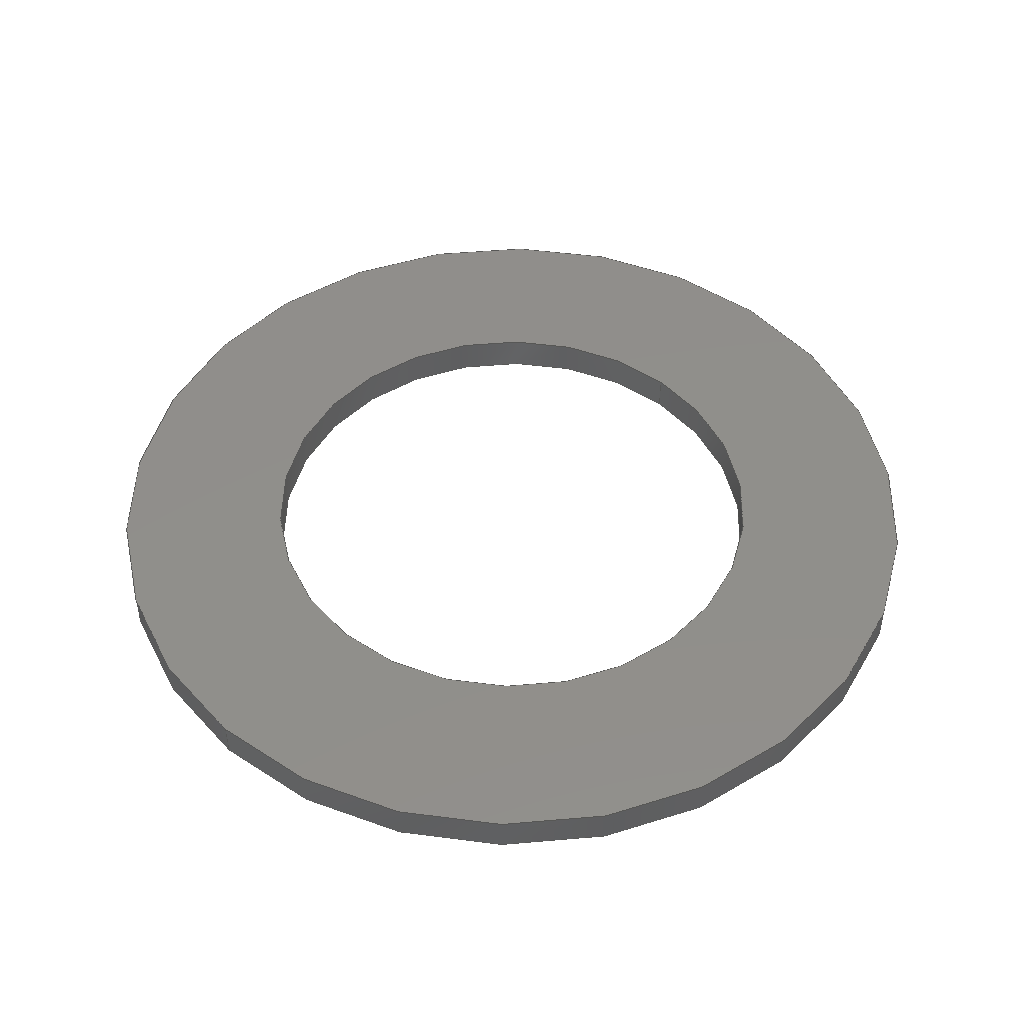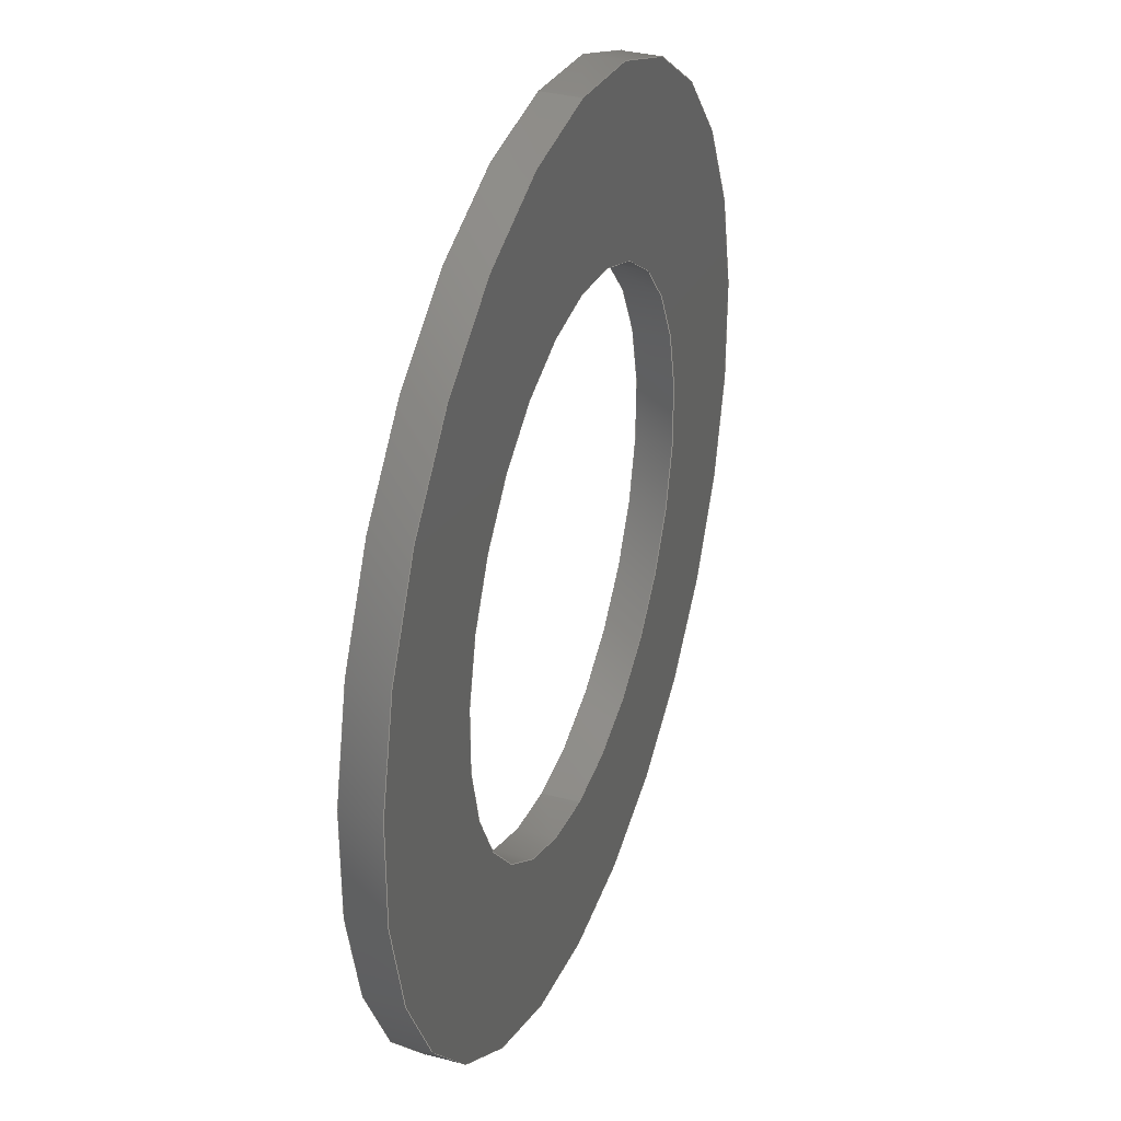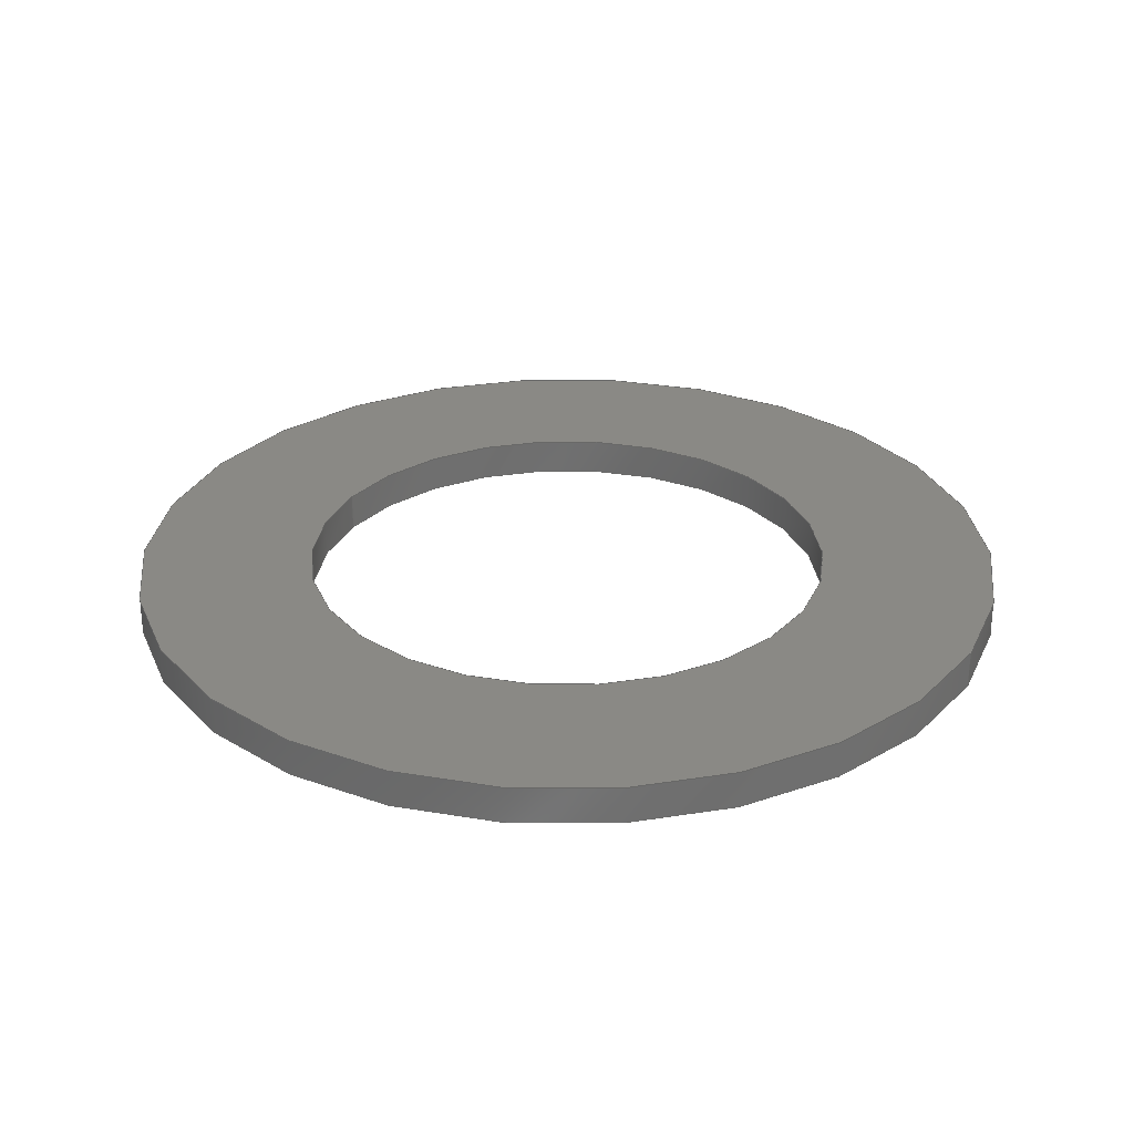
<metadata>
{"format":"step","ext":"step","renderer":"f3d","projection":"perspective","resolution":1024,"background":"white","views":[{"elev":48.1,"azim":-137.1,"up":"+Y"},{"elev":34.3,"azim":-70.3,"up":"+Z"},{"elev":28.6,"azim":-61.9,"up":"+Y"}]}
</metadata>
<code>
ISO-10303-21;
DATA;
#1 = DIRECTION ( 'NONE',  ( 0, 0, -1 ) ) ;
#2 = DIRECTION ( 'NONE',  ( 1, 0, 0 ) ) ;
#3 = APPROVAL_PERSON_ORGANIZATION ( #85, #179, #216 ) ;
#4 = APPROVAL_ROLE ( '' ) ;
#5 = AXIS2_PLACEMENT_3D ( 'NONE', #79, #39, #188 ) ;
#6 = ORIENTED_EDGE ( 'NONE', *, *, #56, .T. ) ;
#7 = ADVANCED_FACE ( 'NONE', ( #80, #148 ), #17, .F. ) ;
#8 = ORIENTED_EDGE ( 'NONE', *, *, #234, .T. ) ;
#9 = APPROVAL_PERSON_ORGANIZATION ( #153, #133, #4 ) ;
#10 = CARTESIAN_POINT ( 'NONE',  ( 0, 0, -3.625 ) ) ;
#11 = CARTESIAN_POINT ( 'NONE',  ( 0, 0.5, 0 ) ) ;
#12 = PRODUCT_RELATED_PRODUCT_CATEGORY ( 'detail', '', ( #171 ) ) ;
#13 = CIRCLE ( 'NONE', #190, 6 ) ;
#14 = AXIS2_PLACEMENT_3D ( 'NONE', #11, #242, #131 ) ;
#15 = CARTESIAN_POINT ( 'NONE',  ( 7.348e-16, 0, 6 ) ) ;
#16 = COORDINATED_UNIVERSAL_TIME_OFFSET ( 1, 0, .AHEAD. ) ;
#17 = PLANE ( 'NONE',  #248 ) ;
#18 = DIRECTION ( 'NONE',  ( -0, -1, -0 ) ) ;
#19 = DIRECTION ( 'NONE',  ( -0, -1, -0 ) ) ;
#20 = CIRCLE ( 'NONE', #14, 6 ) ;
#21 = SHAPE_DEFINITION_REPRESENTATION ( #167, #194 ) ;
#22 = DESIGN_CONTEXT ( 'detailed design', #144, 'design' ) ;
#23 = PRODUCT_DEFINITION ( 'UNKNOWN', '', #116, #22 ) ;
#24 = ORIENTED_EDGE ( 'NONE', *, *, #225, .T. ) ;
#25 = CIRCLE ( 'NONE', #66, 3.625 ) ;
#26 = EDGE_LOOP ( 'NONE', ( #161, #243 ) ) ;
#27 = APPLICATION_CONTEXT ( 'configuration controlled 3d designs of mechanical parts and assemblies' ) ;
#28 = PERSON_AND_ORGANIZATION_ROLE ( 'design_supplier' ) ;
#29 = APPROVAL ( #239, 'UNSPECIFIED' ) ;
#30 = ORIENTED_EDGE ( 'NONE', *, *, #234, .F. ) ;
#31 = UNCERTAINTY_MEASURE_WITH_UNIT (LENGTH_MEASURE( 1e-05 ), #206, 'distance_accuracy_value', 'NONE');
#32 = ADVANCED_FACE ( 'NONE', ( #241 ), #98, .F. ) ;
#33 = APPROVAL_PERSON_ORGANIZATION ( #162, #29, #129 ) ;
#34 = DIRECTION ( 'NONE',  ( 0, 0, -1 ) ) ;
#35 = ORGANIZATION ( 'UNSPECIFIED', 'UNSPECIFIED', '' ) ;
#36 = DIRECTION ( 'NONE',  ( 0, 0, -1 ) ) ;
#37 = EDGE_CURVE ( 'NONE', #231, #227, #204, .T. ) ;
#38 = AXIS2_PLACEMENT_3D ( 'NONE', #43, #172, #2 ) ;
#39 = DIRECTION ( 'NONE',  ( -0, -1, -0 ) ) ;
#40 = DIRECTION ( 'NONE',  ( 0, 1, 0 ) ) ;
#41 = EDGE_CURVE ( 'NONE', #132, #155, #25, .T. ) ;
#42 = FACE_OUTER_BOUND ( 'NONE', #83, .T. ) ;
#43 = CARTESIAN_POINT ( 'NONE',  ( 0, 0, 0 ) ) ;
#44 = VERTEX_POINT ( 'NONE', #71 ) ;
#45 = CC_DESIGN_PERSON_AND_ORGANIZATION_ASSIGNMENT ( #247, #103, ( #23 ) ) ;
#46 = DIRECTION ( 'NONE',  ( -0, -1, -0 ) ) ;
#47 = DIRECTION ( 'NONE',  ( 0, 1, 0 ) ) ;
#48 = LOCAL_TIME ( 15, 2, 49, #16 ) ;
#49 = VECTOR ( 'NONE', #173, 1000 ) ;
#50 = CIRCLE ( 'NONE', #201, 6 ) ;
#51 = CARTESIAN_POINT ( 'NONE',  ( 0, 0.5, 0 ) ) ;
#52 = CARTESIAN_POINT ( 'NONE',  ( 0, 0, 0 ) ) ;
#53 = CARTESIAN_POINT ( 'NONE',  ( 0, 0.5, 0 ) ) ;
#54 = FACE_OUTER_BOUND ( 'NONE', #226, .T. ) ;
#55 = DIRECTION ( 'NONE',  ( 0, 0, -1 ) ) ;
#56 = EDGE_CURVE ( 'NONE', #149, #164, #20, .T. ) ;
#57 = DIRECTION ( 'NONE',  ( -0, -1, -0 ) ) ;
#58 = EDGE_CURVE ( 'NONE', #231, #155, #199, .T. ) ;
#59 = ORIENTED_EDGE ( 'NONE', *, *, #63, .T. ) ;
#60 = EDGE_CURVE ( 'NONE', #164, #149, #50, .T. ) ;
#61 = CARTESIAN_POINT ( 'NONE',  ( 0, 0.5, -6 ) ) ;
#62 = DIRECTION ( 'NONE',  ( 0, 0, -1 ) ) ;
#63 = EDGE_CURVE ( 'NONE', #149, #44, #154, .T. ) ;
#64 = EDGE_CURVE ( 'NONE', #155, #132, #127, .T. ) ;
#65 = COORDINATED_UNIVERSAL_TIME_OFFSET ( 1, 0, .AHEAD. ) ;
#66 = AXIS2_PLACEMENT_3D ( 'NONE', #181, #40, #62 ) ;
#67 = PLANE ( 'NONE',  #213 ) ;
#68 = DIRECTION ( 'NONE',  ( 0, 0, -1 ) ) ;
#69 = AXIS2_PLACEMENT_3D ( 'NONE', #130, #112, #36 ) ;
#70 = VERTEX_POINT ( 'NONE', #15 ) ;
#71 = CARTESIAN_POINT ( 'NONE',  ( 0, 0, -6 ) ) ;
#72 = CC_DESIGN_PERSON_AND_ORGANIZATION_ASSIGNMENT ( #182, #28, ( #116 ) ) ;
#73 = DIRECTION ( 'NONE',  ( 0, 1, 0 ) ) ;
#74 =( NAMED_UNIT ( * ) PLANE_ANGLE_UNIT ( ) SI_UNIT ( $, .RADIAN. ) );
#75 = CALENDAR_DATE ( 2016, 6, 10 ) ;
#76 = CYLINDRICAL_SURFACE ( 'NONE', #156, 6 ) ;
#77 = CC_DESIGN_SECURITY_CLASSIFICATION ( #219, ( #116 ) ) ;
#78 = CC_DESIGN_APPROVAL ( #133, ( #116 ) ) ;
#79 = CARTESIAN_POINT ( 'NONE',  ( 0, 0.5, 0 ) ) ;
#80 = FACE_BOUND ( 'NONE', #195, .T. ) ;
#81 = ORIENTED_EDGE ( 'NONE', *, *, #56, .F. ) ;
#82 = EDGE_CURVE ( 'NONE', #70, #44, #135, .T. ) ;
#83 = EDGE_LOOP ( 'NONE', ( #238, #81, #59, #24 ) ) ;
#84 = AXIS2_PLACEMENT_3D ( 'NONE', #52, #197, #224 ) ;
#85 = PERSON_AND_ORGANIZATION ( #107, #35 ) ;
#86 = APPROVAL_STATUS ( 'not_yet_approved' ) ;
#87 = ORIENTED_EDGE ( 'NONE', *, *, #214, .T. ) ;
#88 = PERSON_AND_ORGANIZATION ( #107, #35 ) ;
#89 = ADVANCED_FACE ( 'NONE', ( #54 ), #178, .T. ) ;
#90 = ORIENTED_EDGE ( 'NONE', *, *, #176, .F. ) ;
#91 = LINE ( 'NONE', #134, #170 ) ;
#92 = CC_DESIGN_APPROVAL ( #179, ( #23 ) ) ;
#93 = SECURITY_CLASSIFICATION_LEVEL ( 'unclassified' ) ;
#94 = CARTESIAN_POINT ( 'NONE',  ( 0, 0.5, -3.625 ) ) ;
#95 = ORIENTED_EDGE ( 'NONE', *, *, #41, .F. ) ;
#96 = ORIENTED_EDGE ( 'NONE', *, *, #58, .T. ) ;
#97 = ORIENTED_EDGE ( 'NONE', *, *, #82, .T. ) ;
#98 = CYLINDRICAL_SURFACE ( 'NONE', #122, 3.625 ) ;
#99 = CARTESIAN_POINT ( 'NONE',  ( 0, 0.5, 0 ) ) ;
#100 = APPROVAL_DATE_TIME ( #212, #179 ) ;
#101 = DIRECTION ( 'NONE',  ( 0, 0, -1 ) ) ;
#102 = APPROVAL_DATE_TIME ( #211, #29 ) ;
#103 = PERSON_AND_ORGANIZATION_ROLE ( 'creator' ) ;
#104 = CARTESIAN_POINT ( 'NONE',  ( 0, 0.5, 0 ) ) ;
#105 = ADVANCED_FACE ( 'NONE', ( #42 ), #76, .T. ) ;
#106 = COORDINATED_UNIVERSAL_TIME_OFFSET ( 1, 0, .AHEAD. ) ;
#107 = PERSON ( 'UNSPECIFIED', 'UNSPECIFIED', 'UNSPECIFIED', ('UNSPECIFIED'), ('UNSPECIFIED'), ('UNSPECIFIED') ) ;
#108 = DIRECTION ( 'NONE',  ( 0, 1, 0 ) ) ;
#109 = CC_DESIGN_PERSON_AND_ORGANIZATION_ASSIGNMENT ( #88, #143, ( #116 ) ) ;
#110 = DATE_TIME_ROLE ( 'classification_date' ) ;
#111 = EDGE_LOOP ( 'NONE', ( #90, #207, #96, #95 ) ) ;
#112 = DIRECTION ( 'NONE',  ( 0, 1, 0 ) ) ;
#113 = APPROVAL_DATE_TIME ( #196, #133 ) ;
#114 = CARTESIAN_POINT ( 'NONE',  ( 0, 0.5, -6 ) ) ;
#115 = APPLICATION_PROTOCOL_DEFINITION ( 'international standard', 'config_control_design', 1994, #27 ) ;
#116 = PRODUCT_DEFINITION_FORMATION_WITH_SPECIFIED_SOURCE ( 'ANY', '', #171, .NOT_KNOWN. ) ;
#117 = ORIENTED_EDGE ( 'NONE', *, *, #63, .F. ) ;
#118 = LOCAL_TIME ( 15, 2, 49, #157 ) ;
#119 = LOCAL_TIME ( 15, 2, 49, #125 ) ;
#120 = CARTESIAN_POINT ( 'NONE',  ( 4.439e-16, 0.5, 3.625 ) ) ;
#121 = ORIENTED_EDGE ( 'NONE', *, *, #41, .T. ) ;
#122 = AXIS2_PLACEMENT_3D ( 'NONE', #104, #240, #101 ) ;
#123 = APPROVAL_STATUS ( 'not_yet_approved' ) ;
#124 = CALENDAR_DATE ( 2016, 6, 10 ) ;
#125 = COORDINATED_UNIVERSAL_TIME_OFFSET ( 1, 0, .AHEAD. ) ;
#126 = CC_DESIGN_PERSON_AND_ORGANIZATION_ASSIGNMENT ( #228, #221, ( #219 ) ) ;
#127 = CIRCLE ( 'NONE', #84, 3.625 ) ;
#128 = CIRCLE ( 'NONE', #185, 3.625 ) ;
#129 = APPROVAL_ROLE ( '' ) ;
#130 = CARTESIAN_POINT ( 'NONE',  ( 0, 0, 0 ) ) ;
#131 = DIRECTION ( 'NONE',  ( 0, 0, -1 ) ) ;
#132 = VERTEX_POINT ( 'NONE', #203 ) ;
#133 = APPROVAL ( #123, 'UNSPECIFIED' ) ;
#134 = CARTESIAN_POINT ( 'NONE',  ( 7.348e-16, 0.5, 6 ) ) ;
#135 = CIRCLE ( 'NONE', #69, 6 ) ;
#136 = PERSON_AND_ORGANIZATION ( #107, #35 ) ;
#137 = VECTOR ( 'NONE', #57, 1000 ) ;
#138 = FACE_OUTER_BOUND ( 'NONE', #168, .T. ) ;
#139 = CALENDAR_DATE ( 2016, 6, 10 ) ;
#140 = CC_DESIGN_DATE_AND_TIME_ASSIGNMENT ( #223, #235, ( #23 ) ) ;
#141 = PERSON_AND_ORGANIZATION_ROLE ( 'design_owner' ) ;
#142 = FACE_BOUND ( 'NONE', #200, .T. ) ;
#143 = PERSON_AND_ORGANIZATION_ROLE ( 'creator' ) ;
#144 = APPLICATION_CONTEXT ( 'configuration controlled 3d designs of mechanical parts and assemblies' ) ;
#145 = CC_DESIGN_APPROVAL ( #29, ( #219 ) ) ;
#146 = MANIFOLD_SOLID_BREP ( 'Boss-Extrude1', #198 ) ;
#147 = CALENDAR_DATE ( 2016, 6, 10 ) ;
#148 = FACE_OUTER_BOUND ( 'NONE', #26, .T. ) ;
#149 = VERTEX_POINT ( 'NONE', #114 ) ;
#150 = DIRECTION ( 'NONE',  ( -0, -1, -0 ) ) ;
#151 = AXIS2_PLACEMENT_3D ( 'NONE', #177, #46, #220 ) ;
#152 = CARTESIAN_POINT ( 'NONE',  ( 0, 0.5, -3.625 ) ) ;
#153 = PERSON_AND_ORGANIZATION ( #107, #35 ) ;
#154 = LINE ( 'NONE', #61, #237 ) ;
#155 = VERTEX_POINT ( 'NONE', #10 ) ;
#156 = AXIS2_PLACEMENT_3D ( 'NONE', #165, #150, #55 ) ;
#157 = COORDINATED_UNIVERSAL_TIME_OFFSET ( 1, 0, .AHEAD. ) ;
#158 = CARTESIAN_POINT ( 'NONE',  ( 4.439e-16, 0.5, 3.625 ) ) ;
#159 = DIRECTION ( 'NONE',  ( 0, -0, 1 ) ) ;
#160 = CC_DESIGN_PERSON_AND_ORGANIZATION_ASSIGNMENT ( #136, #141, ( #171 ) ) ;
#161 = ORIENTED_EDGE ( 'NONE', *, *, #225, .F. ) ;
#162 = PERSON_AND_ORGANIZATION ( #107, #35 ) ;
#163 = MECHANICAL_CONTEXT ( 'NONE', #27, 'mechanical' ) ;
#164 = VERTEX_POINT ( 'NONE', #184 ) ;
#165 = CARTESIAN_POINT ( 'NONE',  ( 0, 0.5, 0 ) ) ;
#166 = ADVANCED_FACE ( 'NONE', ( #142, #138 ), #67, .T. ) ;
#167 = PRODUCT_DEFINITION_SHAPE ( 'NONE', 'NONE',  #23 ) ;
#168 = EDGE_LOOP ( 'NONE', ( #6, #175 ) ) ;
#169 = CARTESIAN_POINT ( 'NONE',  ( 0, 0, 0 ) ) ;
#170 = VECTOR ( 'NONE', #18, 1000 ) ;
#171 = PRODUCT ( '1287-A', '1287-A', '', ( #163 ) ) ;
#172 = DIRECTION ( 'NONE',  ( 0, 0, 1 ) ) ;
#173 = DIRECTION ( 'NONE',  ( -0, -1, -0 ) ) ;
#174 = AXIS2_PLACEMENT_3D ( 'NONE', #249, #19, #1 ) ;
#175 = ORIENTED_EDGE ( 'NONE', *, *, #60, .T. ) ;
#176 = EDGE_CURVE ( 'NONE', #227, #132, #215, .T. ) ;
#177 = CARTESIAN_POINT ( 'NONE',  ( 0, 0.5, 0 ) ) ;
#178 = CYLINDRICAL_SURFACE ( 'NONE', #5, 6 ) ;
#179 = APPROVAL ( #86, 'UNSPECIFIED' ) ;
#180 = ORIENTED_EDGE ( 'NONE', *, *, #176, .T. ) ;
#181 = CARTESIAN_POINT ( 'NONE',  ( 0, 0, 0 ) ) ;
#182 = PERSON_AND_ORGANIZATION ( #107, #35 ) ;
#183 = ORIENTED_EDGE ( 'NONE', *, *, #60, .F. ) ;
#184 = CARTESIAN_POINT ( 'NONE',  ( 7.348e-16, 0.5, 6 ) ) ;
#185 = AXIS2_PLACEMENT_3D ( 'NONE', #53, #187, #68 ) ;
#186 = ORIENTED_EDGE ( 'NONE', *, *, #37, .T. ) ;
#187 = DIRECTION ( 'NONE',  ( -0, -1, -0 ) ) ;
#188 = DIRECTION ( 'NONE',  ( 0, 0, -1 ) ) ;
#189 = ADVANCED_FACE ( 'NONE', ( #191 ), #229, .F. ) ;
#190 = AXIS2_PLACEMENT_3D ( 'NONE', #169, #73, #34 ) ;
#191 = FACE_OUTER_BOUND ( 'NONE', #218, .T. ) ;
#192 = DIRECTION ( 'NONE',  ( 0, -0, 1 ) ) ;
#193 = DATE_AND_TIME ( #139, #202 ) ;
#194 = ADVANCED_BREP_SHAPE_REPRESENTATION ( '1287-A', ( #146, #38 ), #209 ) ;
#195 = EDGE_LOOP ( 'NONE', ( #210, #121 ) ) ;
#196 = DATE_AND_TIME ( #75, #119 ) ;
#197 = DIRECTION ( 'NONE',  ( 0, 1, 0 ) ) ;
#198 = CLOSED_SHELL ( 'NONE', ( #189, #89, #166, #32, #105, #7 ) ) ;
#199 = LINE ( 'NONE', #152, #49 ) ;
#200 = EDGE_LOOP ( 'NONE', ( #186, #8 ) ) ;
#201 = AXIS2_PLACEMENT_3D ( 'NONE', #99, #245, #230 ) ;
#202 = LOCAL_TIME ( 15, 2, 49, #106 ) ;
#203 = CARTESIAN_POINT ( 'NONE',  ( 4.439e-16, 0, 3.625 ) ) ;
#204 = CIRCLE ( 'NONE', #151, 3.625 ) ;
#205 = APPLICATION_PROTOCOL_DEFINITION ( 'international standard', 'config_control_design', 1994, #144 ) ;
#206 =( LENGTH_UNIT ( ) NAMED_UNIT ( * ) SI_UNIT ( .MILLI., .METRE. ) );
#207 = ORIENTED_EDGE ( 'NONE', *, *, #37, .F. ) ;
#208 = LOCAL_TIME ( 15, 2, 49, #65 ) ;
#209 =( GEOMETRIC_REPRESENTATION_CONTEXT ( 3 ) GLOBAL_UNCERTAINTY_ASSIGNED_CONTEXT ( ( #31 ) ) GLOBAL_UNIT_ASSIGNED_CONTEXT ( ( #206, #74, #236 ) ) REPRESENTATION_CONTEXT ( 'NONE', 'WORKASPACE' ) );
#210 = ORIENTED_EDGE ( 'NONE', *, *, #64, .T. ) ;
#211 = DATE_AND_TIME ( #147, #48 ) ;
#212 = DATE_AND_TIME ( #124, #118 ) ;
#213 = AXIS2_PLACEMENT_3D ( 'NONE', #51, #47, #159 ) ;
#214 = EDGE_CURVE ( 'NONE', #164, #70, #91, .T. ) ;
#215 = LINE ( 'NONE', #120, #137 ) ;
#216 = APPROVAL_ROLE ( '' ) ;
#217 = CARTESIAN_POINT ( 'NONE',  ( 0, 0, 0 ) ) ;
#218 = EDGE_LOOP ( 'NONE', ( #30, #180, #222, #244 ) ) ;
#219 = SECURITY_CLASSIFICATION ( '', '', #93 ) ;
#220 = DIRECTION ( 'NONE',  ( 0, 0, -1 ) ) ;
#221 = PERSON_AND_ORGANIZATION_ROLE ( 'classification_officer' ) ;
#222 = ORIENTED_EDGE ( 'NONE', *, *, #64, .F. ) ;
#223 = DATE_AND_TIME ( #232, #208 ) ;
#224 = DIRECTION ( 'NONE',  ( 0, 0, -1 ) ) ;
#225 = EDGE_CURVE ( 'NONE', #44, #70, #13, .T. ) ;
#226 = EDGE_LOOP ( 'NONE', ( #183, #87, #97, #117 ) ) ;
#227 = VERTEX_POINT ( 'NONE', #158 ) ;
#228 = PERSON_AND_ORGANIZATION ( #107, #35 ) ;
#229 = CYLINDRICAL_SURFACE ( 'NONE', #174, 3.625 ) ;
#230 = DIRECTION ( 'NONE',  ( 0, 0, -1 ) ) ;
#231 = VERTEX_POINT ( 'NONE', #94 ) ;
#232 = CALENDAR_DATE ( 2016, 6, 10 ) ;
#233 = CC_DESIGN_DATE_AND_TIME_ASSIGNMENT ( #193, #110, ( #219 ) ) ;
#234 = EDGE_CURVE ( 'NONE', #227, #231, #128, .T. ) ;
#235 = DATE_TIME_ROLE ( 'creation_date' ) ;
#236 =( NAMED_UNIT ( * ) SI_UNIT ( $, .STERADIAN. ) SOLID_ANGLE_UNIT ( ) );
#237 = VECTOR ( 'NONE', #246, 1000 ) ;
#238 = ORIENTED_EDGE ( 'NONE', *, *, #214, .F. ) ;
#239 = APPROVAL_STATUS ( 'not_yet_approved' ) ;
#240 = DIRECTION ( 'NONE',  ( -0, -1, -0 ) ) ;
#241 = FACE_OUTER_BOUND ( 'NONE', #111, .T. ) ;
#242 = DIRECTION ( 'NONE',  ( 0, 1, 0 ) ) ;
#243 = ORIENTED_EDGE ( 'NONE', *, *, #82, .F. ) ;
#244 = ORIENTED_EDGE ( 'NONE', *, *, #58, .F. ) ;
#245 = DIRECTION ( 'NONE',  ( 0, 1, 0 ) ) ;
#246 = DIRECTION ( 'NONE',  ( -0, -1, -0 ) ) ;
#247 = PERSON_AND_ORGANIZATION ( #107, #35 ) ;
#248 = AXIS2_PLACEMENT_3D ( 'NONE', #217, #108, #192 ) ;
#249 = CARTESIAN_POINT ( 'NONE',  ( 0, 0.5, 0 ) ) ;
ENDSEC;
END-ISO-10303-21;

</code>
